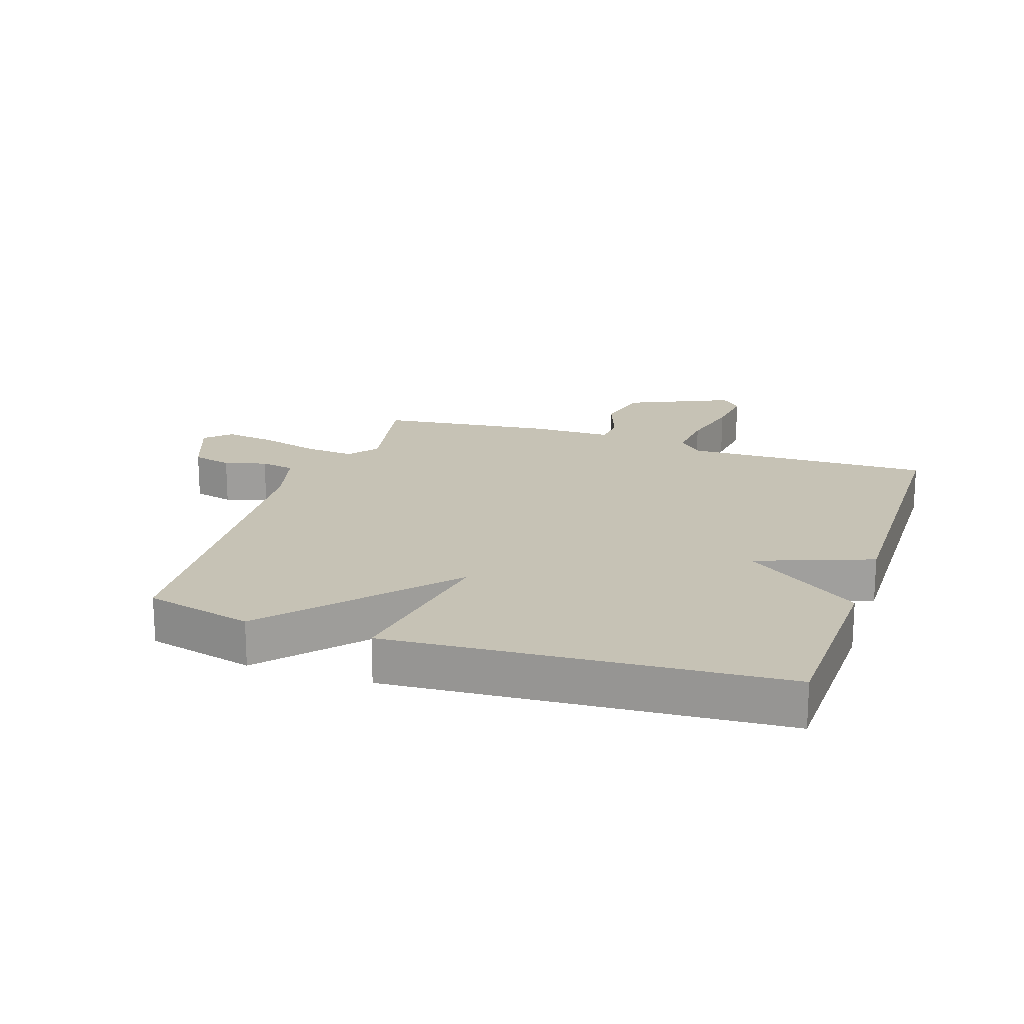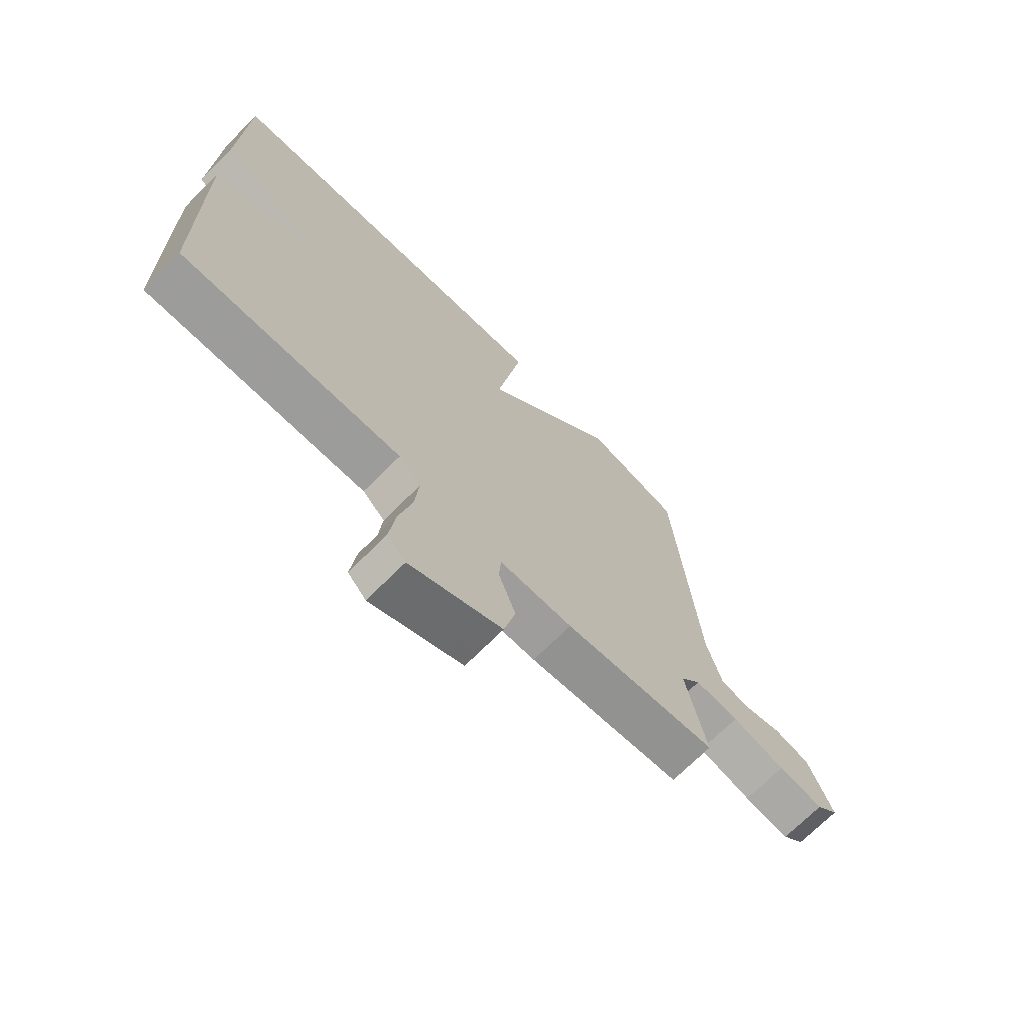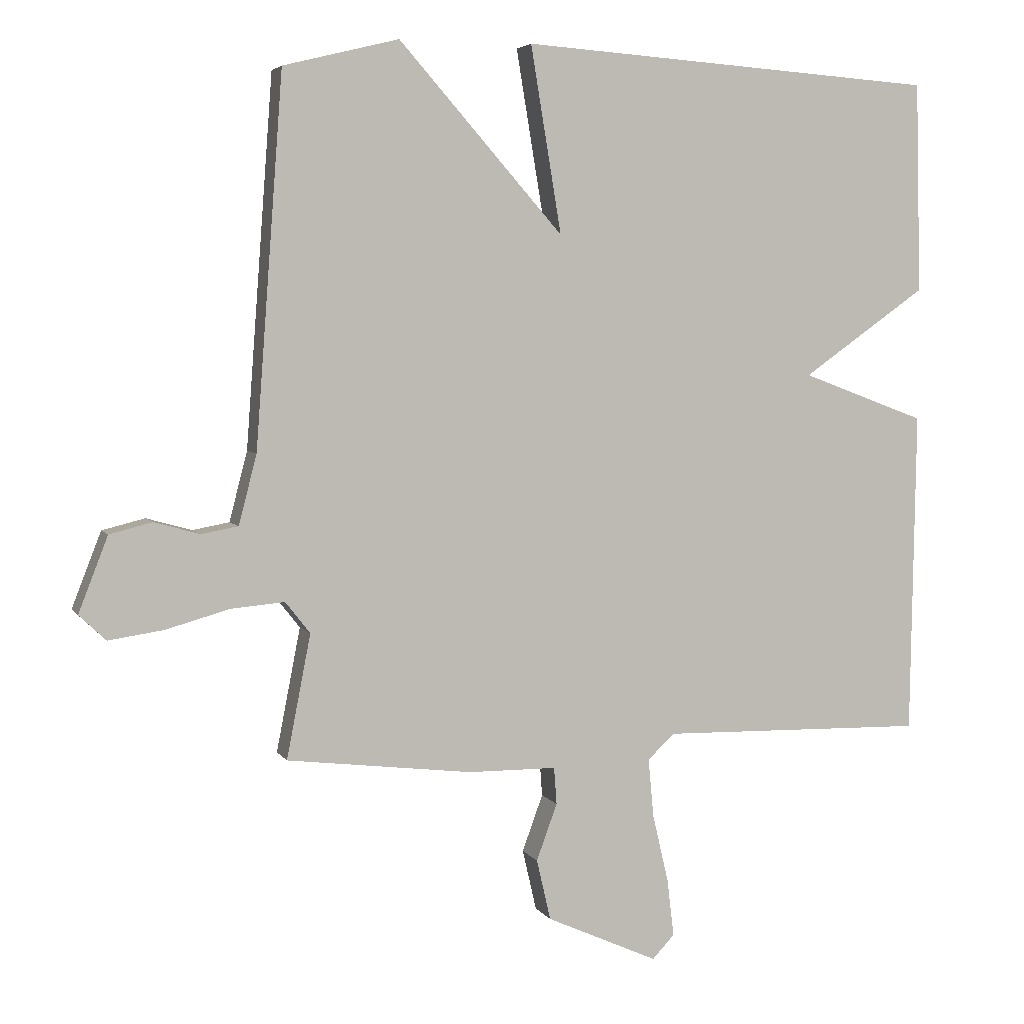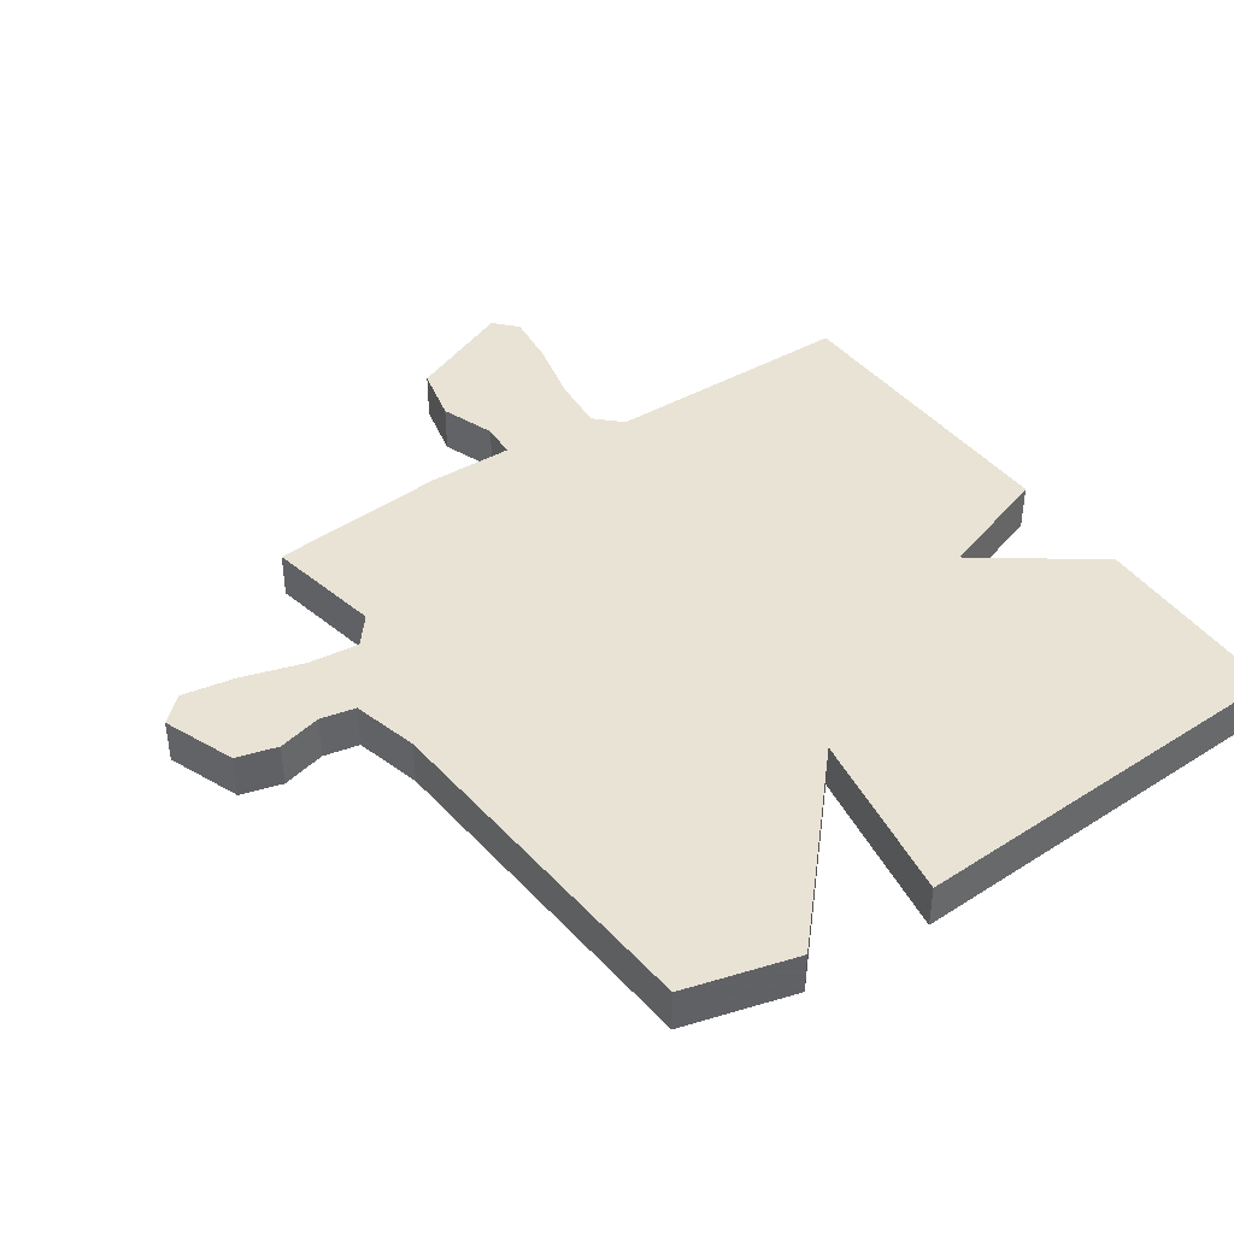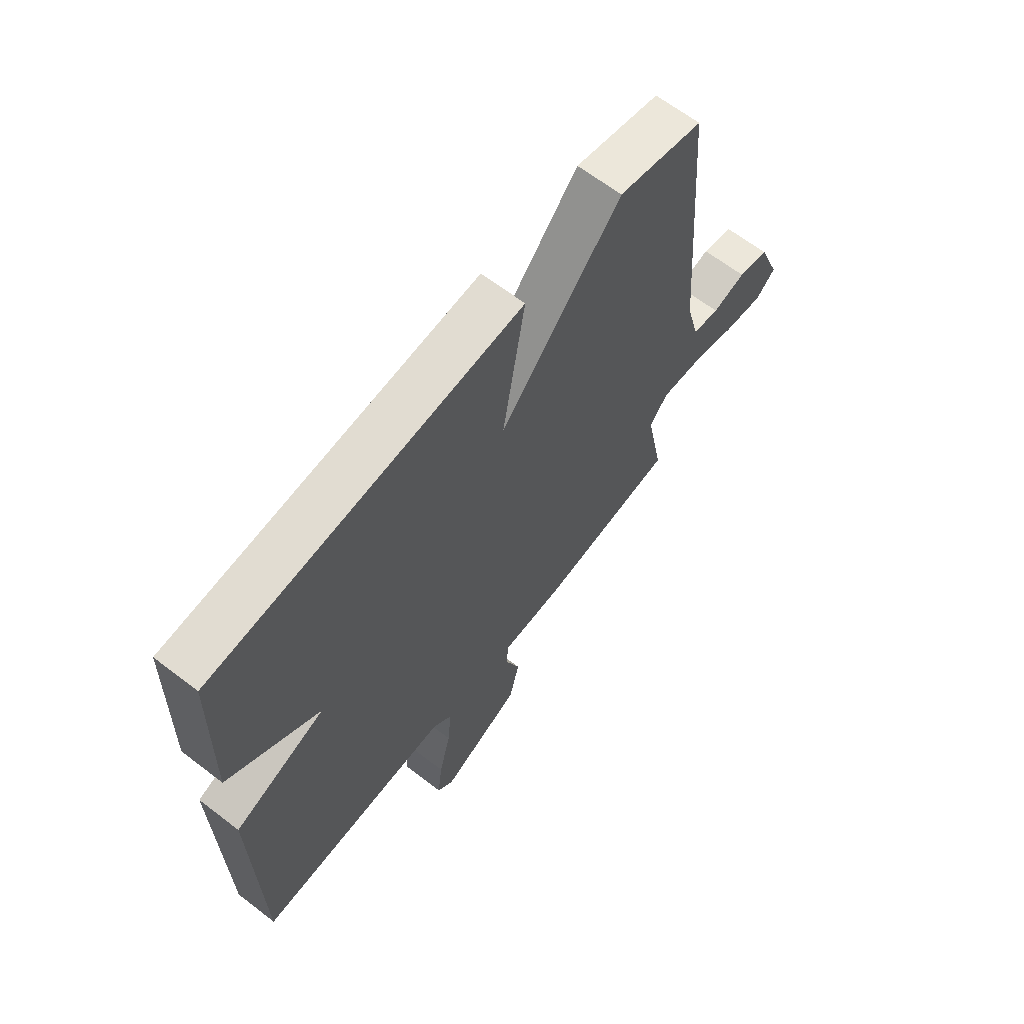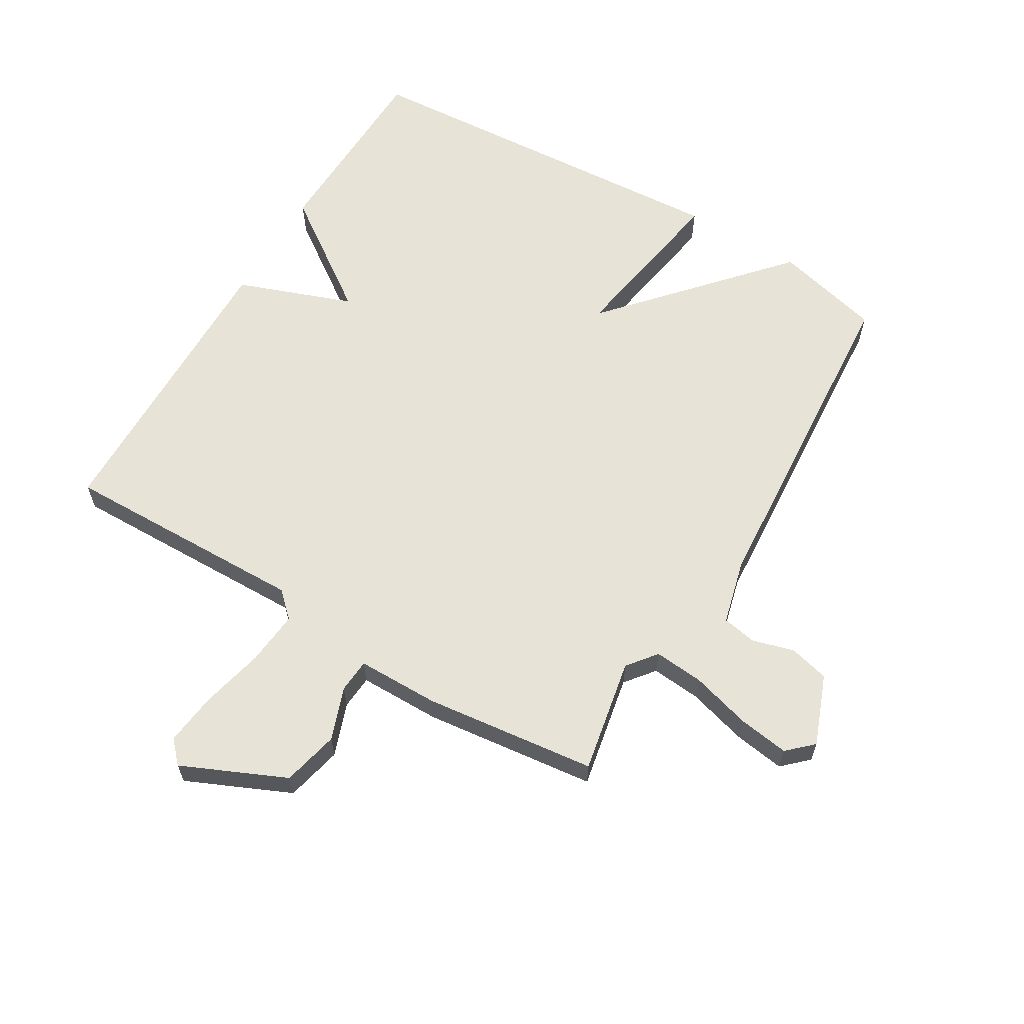
<metadata>
{"format":"obj","ext":"obj","renderer":"f3d","projection":"perspective","resolution":1024,"background":"white","views":[{"elev":18.9,"azim":18.5,"up":"+Y"},{"elev":-70.7,"azim":135.1,"up":"+Z"},{"elev":4.6,"azim":-17.5,"up":"+Z"},{"elev":41.0,"azim":-33.9,"up":"+Y"},{"elev":65.1,"azim":127.7,"up":"+Z"},{"elev":62.2,"azim":-149.1,"up":"+Y"}]}
</metadata>
<code>
v 0.5 0.07 -0.5
v 0.102 0.07 -0.492
v 0.062 0.07 -0.53
v 0.07 0.07 -0.617
v 0.094 0.07 -0.72
v 0.104 0.07 -0.805
v 0.071 0.07 -0.84
v -0.096 0.07 -0.765
v -0.117 0.07 -0.674
v -0.086 0.07 -0.589
v -0.09 0.07 -0.534
v -0.222 0.07 -0.533
v -0.5 0.07 -0.5
v -0.464 0.07 -0.315
v -0.501 0.07 -0.268
v -0.581 0.07 -0.275
v -0.677 0.07 -0.302
v -0.759 0.07 -0.314
v -0.799 0.07 -0.276
v -0.755 0.07 -0.163
v -0.691 0.07 -0.147
v -0.623 0.07 -0.166
v -0.568 0.07 -0.156
v -0.541 0.07 -0.052
v -0.5 0.07 0.5
v -0.327 0.07 0.543
v -0.081 0.07 0.265
v -0.127 0.07 0.543
v 0.5 0.07 0.5
v 0.508 0.07 0.185
v 0.322 0.07 0.054
v 0.508 0.07 -0.015
v 0.5 0 -0.5
v 0.102 0 -0.492
v 0.062 0 -0.53
v 0.07 0 -0.617
v 0.094 0 -0.72
v 0.104 0 -0.805
v 0.071 0 -0.84
v -0.096 0 -0.765
v -0.117 0 -0.674
v -0.086 0 -0.589
v -0.09 0 -0.534
v -0.222 0 -0.533
v -0.5 0 -0.5
v -0.464 0 -0.315
v -0.501 0 -0.268
v -0.581 0 -0.275
v -0.677 0 -0.302
v -0.759 0 -0.314
v -0.799 0 -0.276
v -0.755 0 -0.163
v -0.691 0 -0.147
v -0.623 0 -0.166
v -0.568 0 -0.156
v -0.541 0 -0.052
v -0.5 0 0.5
v -0.327 0 0.543
v -0.081 0 0.265
v -0.127 0 0.543
v 0.5 0 0.5
v 0.508 0 0.185
v 0.322 0 0.054
v 0.508 0 -0.015
f 31 32 1 2
f 29 30 31
f 28 29 31
f 27 28 31
f 27 31 2 3
f 27 3 4
f 26 27 4
f 25 26 4
f 24 25 4
f 23 24 4
f 22 23 4
f 20 21 22
f 19 20 22
f 18 19 22
f 17 18 22
f 16 17 22
f 15 16 22
f 15 22 4
f 14 15 4
f 11 12 13 14
f 11 14 4
f 5 6 7
f 4 5 7
f 11 4 7
f 10 11 7
f 7 8 9 10
f 34 33 64 63
f 63 62 61
f 63 61 60
f 63 60 59
f 35 34 63 59
f 36 35 59
f 36 59 58
f 36 58 57
f 36 57 56
f 36 56 55
f 36 55 54
f 54 53 52
f 54 52 51
f 54 51 50
f 54 50 49
f 54 49 48
f 54 48 47
f 36 54 47
f 36 47 46
f 46 45 44 43
f 36 46 43
f 39 38 37
f 39 37 36
f 39 36 43
f 39 43 42
f 42 41 40 39
f 1 33 34 2
f 2 34 35 3
f 3 35 36 4
f 4 36 37 5
f 5 37 38 6
f 6 38 39 7
f 7 39 40 8
f 8 40 41 9
f 9 41 42 10
f 10 42 43 11
f 11 43 44 12
f 12 44 45 13
f 13 45 46 14
f 14 46 47 15
f 15 47 48 16
f 16 48 49 17
f 17 49 50 18
f 18 50 51 19
f 19 51 52 20
f 20 52 53 21
f 21 53 54 22
f 22 54 55 23
f 23 55 56 24
f 24 56 57 25
f 25 57 58 26
f 26 58 59 27
f 27 59 60 28
f 28 60 61 29
f 29 61 62 30
f 30 62 63 31
f 31 63 64 32
f 32 64 33 1

</code>
